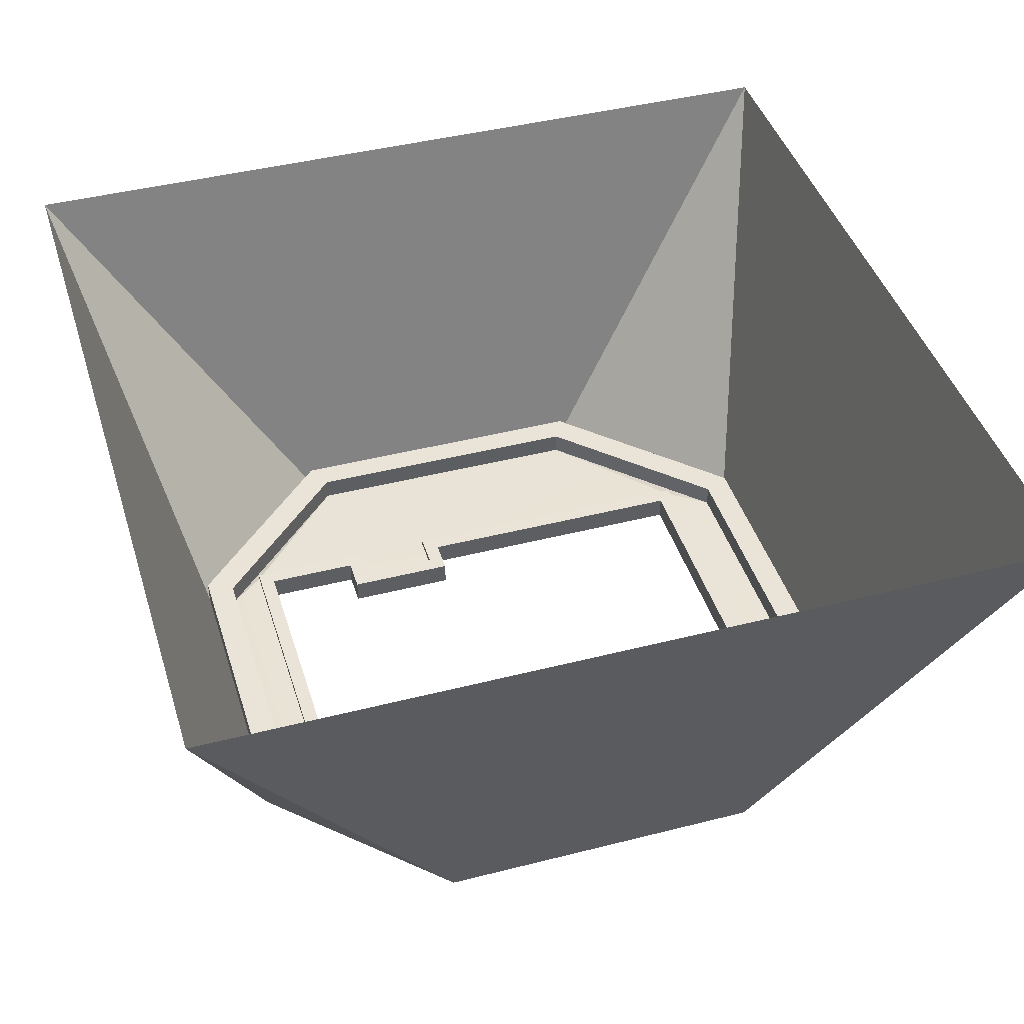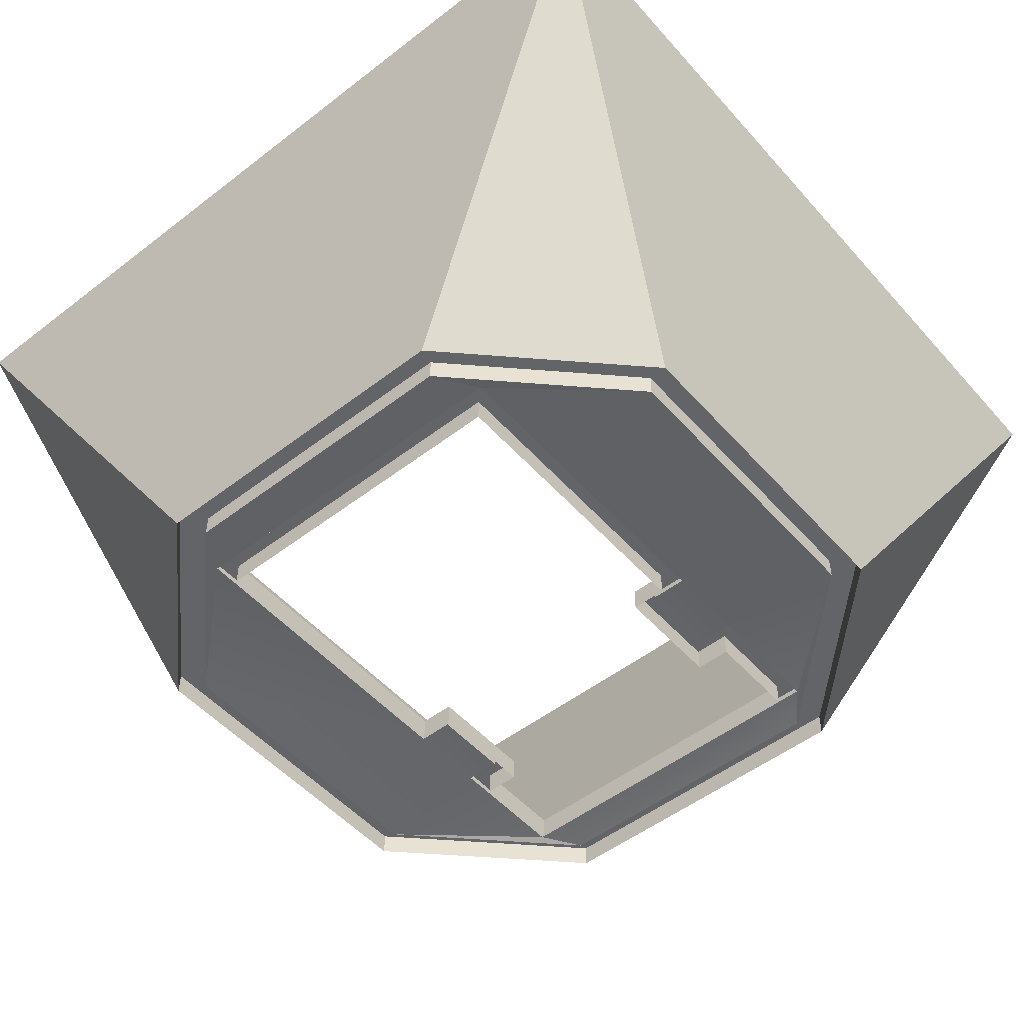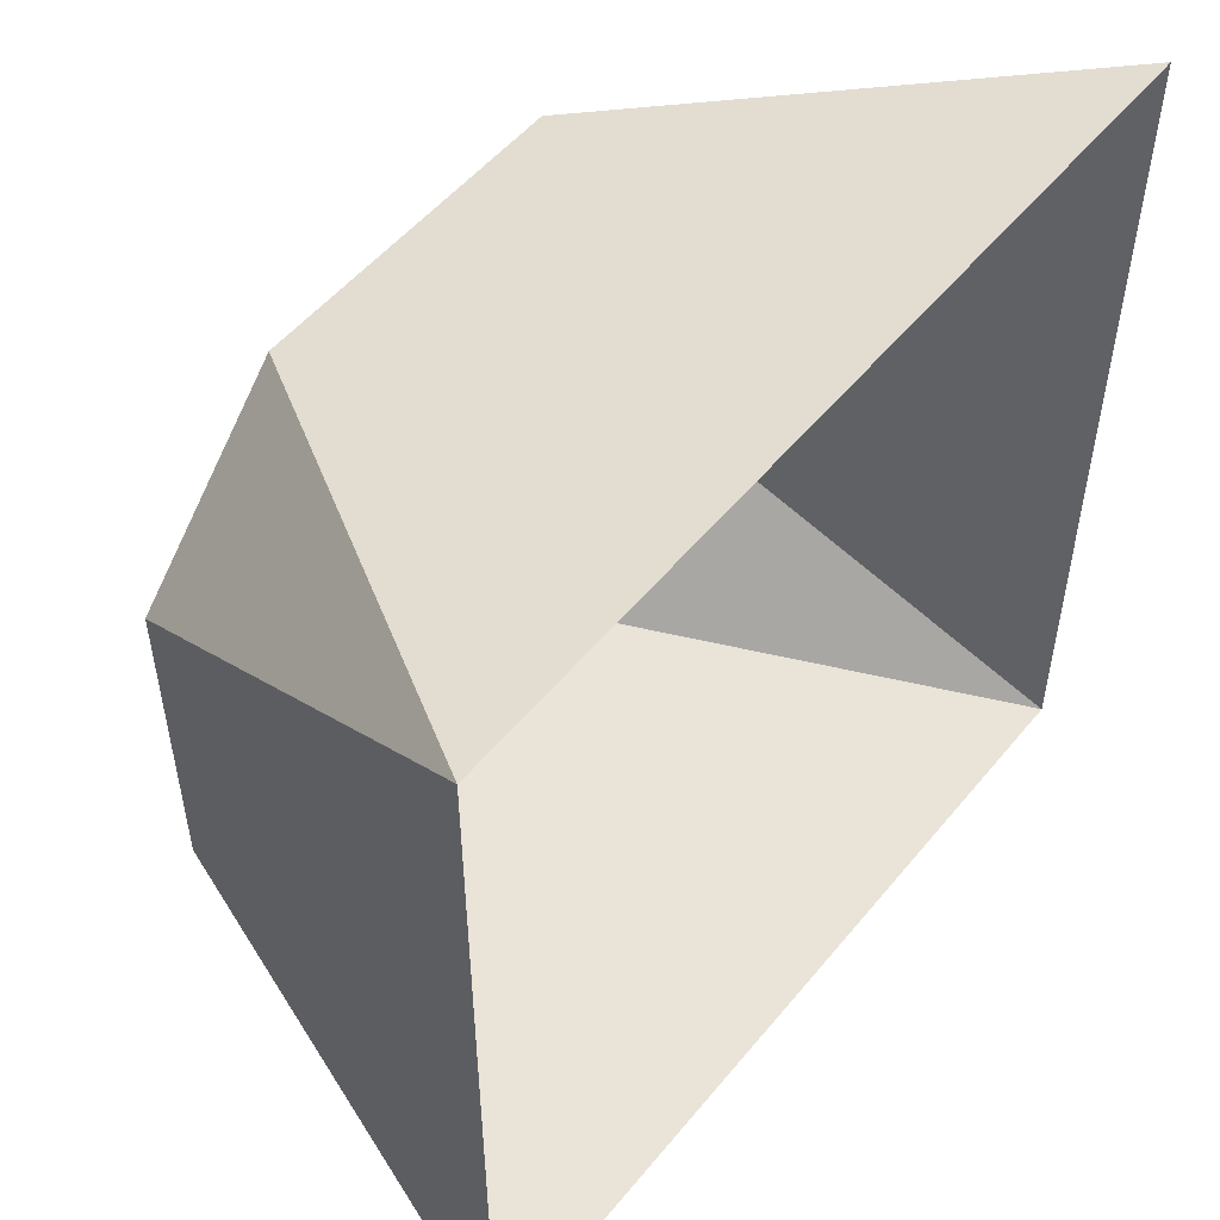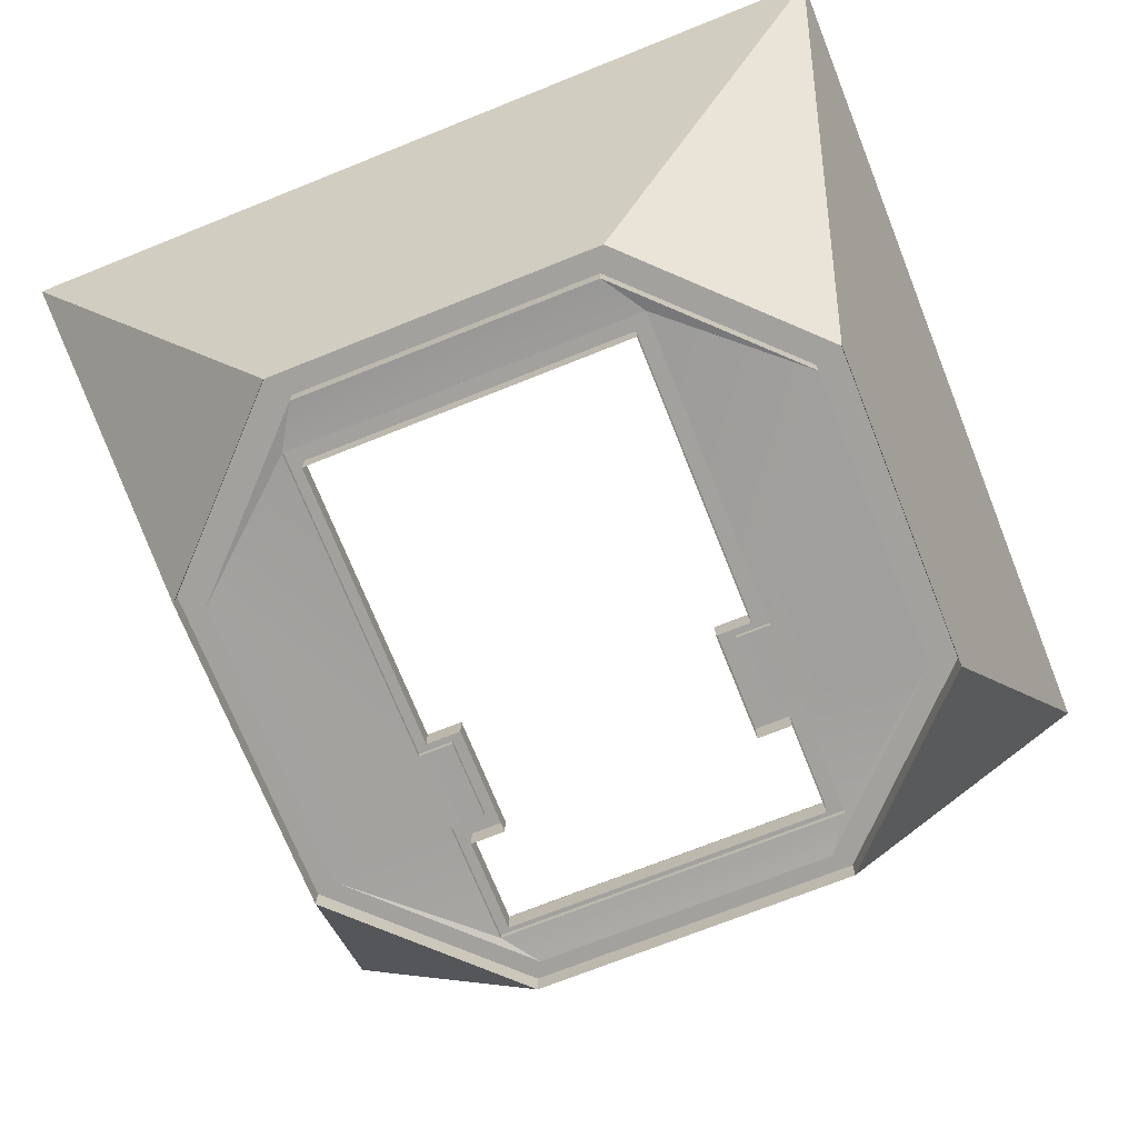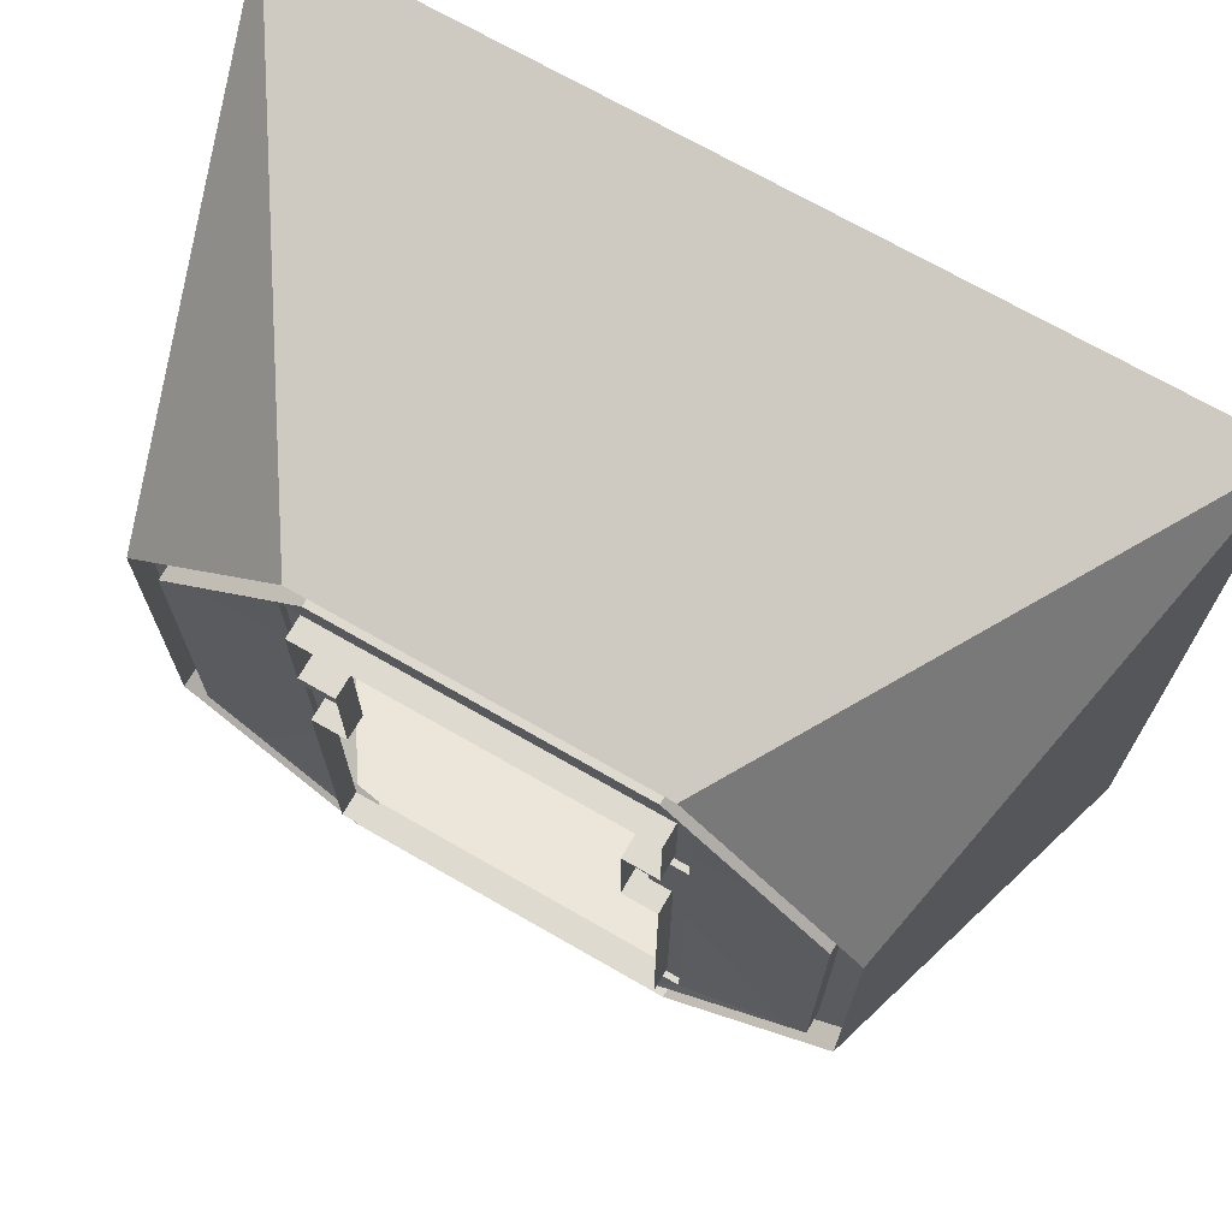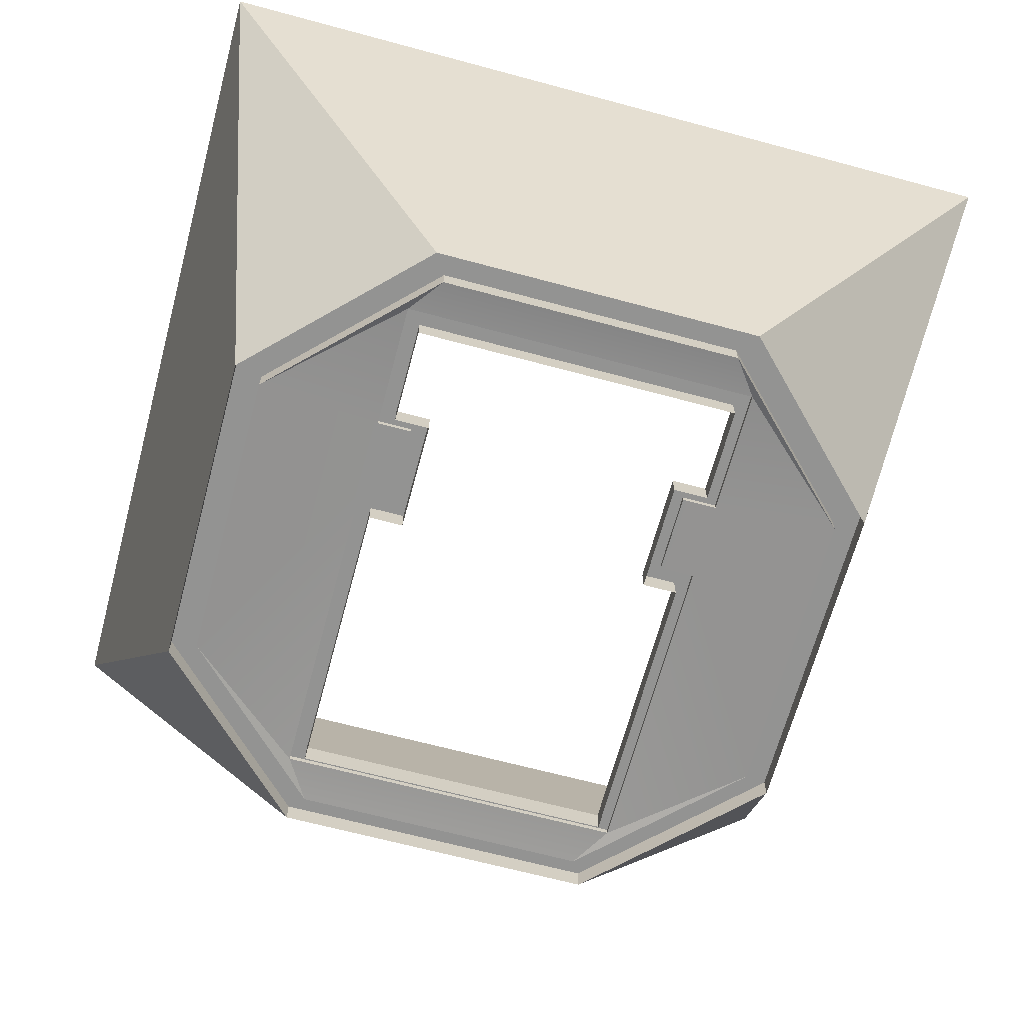
<metadata>
{"format":"obj","ext":"obj","renderer":"f3d","projection":"perspective","resolution":1024,"background":"white","views":[{"elev":42.9,"azim":-106.9,"up":"+Z"},{"elev":-51.1,"azim":40.0,"up":"+Z"},{"elev":52.4,"azim":-51.8,"up":"+Y"},{"elev":-72.0,"azim":21.8,"up":"+Z"},{"elev":70.8,"azim":-150.1,"up":"+Y"},{"elev":-66.7,"azim":164.9,"up":"+Z"}]}
</metadata>
<code>
g SM_Env_Transition_Door_Square_01
v 1.543 4.415 0.0885
v 0.5853 3.457 0.0885
v 3.815e-06 5 2.5
v 1.543 0.5853 0.0885
v 1.25 -4.768e-07 2.5
v -0 -4.768e-07 2.5
v 3.457 0.5853 0.0885
v 4.415 1.543 0.0885
v 5 -4.768e-07 2.5
v 4.415 3.457 0.0885
v 3.457 4.415 0.0885
v 5 5 2.5
v 1.907e-06 1.25 2.5
v 0.5853 1.543 0.0885
v -0 -4.768e-07 2.5
v 0.5853 1.543 0.0885
v 1.543 0.5853 0.0885
v -0 -4.768e-07 2.5
v 3.75 -4.768e-07 2.5
v 3.457 0.5853 0.0885
v 5 -4.768e-07 2.5
v 4.415 1.543 0.0885
v 5 1.25 2.5
v 5 -4.768e-07 2.5
v 5 3.75 2.5
v 4.415 3.457 0.0885
v 5 5 2.5
v 3.457 4.415 0.0885
v 3.75 5 2.5
v 5 5 2.5
v 1.25 5 2.5
v 1.543 4.415 0.0885
v 3.815e-06 5 2.5
v 0.5853 3.457 0.0885
v 1.907e-06 3.75 2.5
v 3.815e-06 5 2.5
v 3.378 4.256 0.0885
v 4.256 3.378 0.0885
v 3.533 4.044 0.106
v 4.256 1.622 0.0885
v 3.378 0.744 0.0885
v 3.533 0.9931 0.106
v 1.622 0.744 0.0885
v 0.744 1.622 0.0885
v 1.467 0.9931 0.106
v 0.744 1.622 0.0885
v 1.467 2.855 0.106
v 1.467 0.9931 0.106
v 3.378 0.744 0.0885
v 1.622 0.744 0.0885
v 3.533 0.9931 0.106
v 3.533 2.855 0.106
v 4.256 1.622 0.0885
v 4.256 3.378 0.0885
v 3.533 3.317 0.106
v 3.533 4.044 0.106
v 1.622 4.256 0.0885
v 3.378 4.256 0.0885
v 1.467 4.044 0.106
v 1.467 3.317 0.106
v 0.744 3.378 0.0885
v 0.744 3.378 0.0885
v 1.622 4.256 0.0885
v 1.467 4.044 0.106
v 1.907e-06 3.75 2.5
v 0.5853 3.457 0.0885
v 0.5853 1.543 0.0885
v 1.907e-06 1.25 2.5
v 1.25 -4.768e-07 2.5
v 1.543 0.5853 0.0885
v 3.457 0.5853 0.0885
v 3.75 -4.768e-07 2.5
v 5 1.25 2.5
v 4.415 1.543 0.0885
v 4.415 3.457 0.0885
v 5 3.75 2.5
v 3.75 5 2.5
v 3.457 4.415 0.0885
v 1.543 4.415 0.0885
v 1.25 5 2.5
v 1.543 4.415 0.0885
v 1.543 4.415 0.2209
v 0.5853 3.457 0.2209
v 0.5853 3.457 0.0885
v 0.5853 3.457 0.0885
v 0.5853 3.457 0.2209
v 0.5853 1.543 0.2209
v 0.5853 1.543 0.0885
v 0.5853 1.543 0.0885
v 0.5853 1.543 0.2209
v 1.543 0.5853 0.2209
v 1.543 0.5853 0.0885
v 1.543 0.5853 0.0885
v 1.543 0.5853 0.2209
v 3.457 0.5853 0.2209
v 3.457 0.5853 0.0885
v 3.457 0.5853 0.0885
v 3.457 0.5853 0.2209
v 4.415 1.543 0.2209
v 4.415 1.543 0.0885
v 4.415 1.543 0.0885
v 4.415 1.543 0.2209
v 4.415 3.457 0.2209
v 4.415 3.457 0.0885
v 4.415 3.457 0.0885
v 4.415 3.457 0.2209
v 3.457 4.415 0.2209
v 3.457 4.415 0.0885
v 3.457 4.415 0.0885
v 3.457 4.415 0.2209
v 1.543 4.415 0.2209
v 1.543 4.415 0.0885
v 1.622 4.256 0.2209
v 1.622 4.256 0.0885
v 0.744 3.378 0.0885
v 0.744 3.378 0.2209
v 0.744 3.378 0.2209
v 0.744 3.378 0.0885
v 0.744 1.622 0.0885
v 0.744 1.622 0.2209
v 0.744 1.622 0.2209
v 0.744 1.622 0.0885
v 1.622 0.744 0.0885
v 1.622 0.744 0.2209
v 1.622 0.744 0.2209
v 1.622 0.744 0.0885
v 3.378 0.744 0.0885
v 3.378 0.744 0.2209
v 3.378 0.744 0.2209
v 3.378 0.744 0.0885
v 4.256 1.622 0.0885
v 4.256 1.622 0.2209
v 4.256 1.622 0.2209
v 4.256 1.622 0.0885
v 4.256 3.378 0.0885
v 4.256 3.378 0.2209
v 4.256 3.378 0.2209
v 4.256 3.378 0.0885
v 3.378 4.256 0.0885
v 3.378 4.256 0.2209
v 3.378 4.256 0.2209
v 3.378 4.256 0.0885
v 1.622 4.256 0.0885
v 1.622 4.256 0.2209
v 0.744 1.622 0.0885
v 0.744 3.378 0.0885
v 1.467 3.317 0.106
v 1.467 2.855 0.106
v 1.668 3.317 0.106
v 1.668 2.855 0.106
v 3.533 3.317 0.106
v 3.533 2.855 0.106
v 3.332 2.855 0.106
v 3.332 3.317 0.106
v 3.445 1.082 0
v 3.445 1.082 0.1402
v 1.555 1.082 0.1402
v 1.555 1.082 0
v 1.555 3.406 -2.861e-06
v 1.555 3.406 0.1402
v 1.555 3.956 0.1402
v 1.555 3.956 -2.861e-06
v 1.555 1.082 0
v 1.555 1.082 0.1402
v 1.555 2.767 0.1402
v 1.555 2.767 -9.537e-07
v 1.756 3.406 -2.861e-06
v 1.756 3.406 0.1402
v 1.555 3.406 0.1402
v 1.555 3.406 -2.861e-06
v 1.756 2.767 -9.537e-07
v 1.756 2.767 0.1402
v 1.756 3.406 0.1402
v 1.756 3.406 -2.861e-06
v 3.244 2.767 -9.537e-07
v 3.244 2.767 0.1402
v 3.445 2.767 0.1402
v 3.445 2.767 -9.537e-07
v 3.533 3.317 0.106
v 3.533 3.317 0.1402
v 3.533 4.044 0.1402
v 3.533 4.044 0.106
v 3.445 3.406 -2.861e-06
v 3.445 3.956 -2.861e-06
v 3.445 3.956 0.1402
v 3.445 3.406 0.1402
v 1.467 0.9931 0.106
v 1.467 0.9931 0.1402
v 3.533 0.9931 0.1402
v 3.533 0.9931 0.106
v 1.467 4.044 0.106
v 1.467 4.044 0.1402
v 1.467 3.317 0.1402
v 1.467 3.317 0.106
v 3.533 4.044 0.106
v 3.533 4.044 0.1402
v 1.467 4.044 0.1402
v 1.467 4.044 0.106
v 3.445 3.956 -2.861e-06
v 1.555 3.956 -2.861e-06
v 1.555 3.956 0.1402
v 3.445 3.956 0.1402
v 1.467 2.855 0.106
v 1.467 2.855 0.1402
v 1.467 0.9931 0.1402
v 1.467 0.9931 0.106
v 3.533 0.9931 0.106
v 3.533 0.9931 0.1402
v 3.533 2.855 0.1402
v 3.533 2.855 0.106
v 3.445 1.082 0
v 3.445 2.767 -9.537e-07
v 3.445 2.767 0.1402
v 3.445 1.082 0.1402
v 1.467 3.317 0.106
v 1.467 3.317 0.1402
v 1.668 3.317 0.1402
v 1.668 3.317 0.106
v 1.668 2.855 0.106
v 1.668 2.855 0.1402
v 1.467 2.855 0.1402
v 1.467 2.855 0.106
v 1.756 2.767 -9.537e-07
v 1.555 2.767 -9.537e-07
v 1.555 2.767 0.1402
v 1.756 2.767 0.1402
v 1.668 3.317 0.106
v 1.668 3.317 0.1402
v 1.668 2.855 0.1402
v 1.668 2.855 0.106
v 3.332 3.317 0.106
v 3.332 3.317 0.1402
v 3.533 3.317 0.1402
v 3.533 3.317 0.106
v 3.244 3.406 -2.861e-06
v 3.445 3.406 -2.861e-06
v 3.445 3.406 0.1402
v 3.244 3.406 0.1402
v 3.533 2.855 0.106
v 3.533 2.855 0.1402
v 3.332 2.855 0.1402
v 3.332 2.855 0.106
v 3.332 2.855 0.106
v 3.332 2.855 0.1402
v 3.332 3.317 0.1402
v 3.332 3.317 0.106
v 3.244 2.767 -9.537e-07
v 3.244 3.406 -2.861e-06
v 3.244 3.406 0.1402
v 3.244 2.767 0.1402
v 1.543 4.415 0.2209
v 1.622 4.256 0.2209
v 0.744 3.378 0.2209
v 0.5853 3.457 0.2209
v 3.457 4.415 0.2209
v 0.744 1.622 0.2209
v 3.378 4.256 0.2209
v 0.5853 1.543 0.2209
v 4.415 3.457 0.2209
v 1.622 0.744 0.2209
v 4.256 3.378 0.2209
v 1.543 0.5853 0.2209
v 4.415 1.543 0.2209
v 3.378 0.744 0.2209
v 4.256 1.622 0.2209
v 3.457 0.5853 0.2209
v 3.533 3.317 0.1402
v 3.445 3.956 0.1402
v 3.533 4.044 0.1402
v 3.445 3.406 0.1402
v 1.555 3.956 0.1402
v 3.332 3.317 0.1402
v 1.467 4.044 0.1402
v 3.244 3.406 0.1402
v 1.555 3.406 0.1402
v 3.332 2.855 0.1402
v 1.467 3.317 0.1402
v 3.244 2.767 0.1402
v 1.756 3.406 0.1402
v 3.533 2.855 0.1402
v 1.668 3.317 0.1402
v 3.445 2.767 0.1402
v 1.756 2.767 0.1402
v 3.533 0.9931 0.1402
v 1.668 2.855 0.1402
v 3.445 1.082 0.1402
v 1.555 2.767 0.1402
v 1.467 0.9931 0.1402
v 1.467 2.855 0.1402
v 1.555 1.082 0.1402
g SM_Env_Transition_Door_Square_01_0
f 3 2 1
f 6 5 4
f 9 8 7
f 12 11 10
f 15 14 13
f 18 17 16
f 21 20 19
f 24 23 22
f 27 26 25
f 30 29 28
f 33 32 31
f 36 35 34
f 39 38 37
f 42 41 40
f 45 44 43
f 48 47 46
f 48 50 49
f 51 48 49
f 51 53 52
f 52 53 54
f 55 52 54
f 56 55 54
f 56 58 57
f 59 56 57
f 59 61 60
f 64 63 62
f 67 66 65
f 68 67 65
f 71 70 69
f 72 71 69
f 75 74 73
f 76 75 73
f 79 78 77
f 80 79 77
f 83 82 81
f 84 83 81
f 87 86 85
f 88 87 85
f 91 90 89
f 92 91 89
f 95 94 93
f 96 95 93
f 99 98 97
f 100 99 97
f 103 102 101
f 104 103 101
f 107 106 105
f 108 107 105
f 111 110 109
f 112 111 109
f 115 114 113
f 116 115 113
f 119 118 117
f 120 119 117
f 123 122 121
f 124 123 121
f 127 126 125
f 128 127 125
f 131 130 129
f 132 131 129
f 135 134 133
f 136 135 133
f 139 138 137
f 140 139 137
f 143 142 141
f 144 143 141
f 147 146 145
f 148 147 145
f 149 147 148
f 150 149 148
f 153 152 151
f 154 153 151
f 157 156 155
f 158 157 155
f 161 160 159
f 162 161 159
f 165 164 163
f 166 165 163
f 169 168 167
f 170 169 167
f 173 172 171
f 174 173 171
f 177 176 175
f 178 177 175
f 181 180 179
f 182 181 179
f 185 184 183
f 186 185 183
f 189 188 187
f 190 189 187
f 193 192 191
f 194 193 191
f 197 196 195
f 198 197 195
f 201 200 199
f 202 201 199
f 205 204 203
f 206 205 203
f 209 208 207
f 210 209 207
f 213 212 211
f 214 213 211
f 217 216 215
f 218 217 215
f 221 220 219
f 222 221 219
f 225 224 223
f 226 225 223
f 229 228 227
f 230 229 227
f 233 232 231
f 234 233 231
f 237 236 235
f 238 237 235
f 241 240 239
f 242 241 239
f 245 244 243
f 246 245 243
f 249 248 247
f 250 249 247
f 253 252 251
f 254 253 251
f 251 252 255
f 256 253 254
f 252 257 255
f 258 256 254
f 255 257 259
f 260 256 258
f 257 261 259
f 262 260 258
f 259 261 263
f 264 260 262
f 261 265 263
f 266 264 262
f 263 265 266
f 265 264 266
f 269 268 267
f 268 270 267
f 271 268 269
f 267 270 272
f 273 271 269
f 270 274 272
f 275 271 273
f 272 274 276
f 277 275 273
f 274 278 276
f 279 275 277
f 276 278 280
f 281 279 277
f 278 282 280
f 283 279 281
f 280 282 284
f 285 283 281
f 282 286 284
f 287 283 285
f 284 286 288
f 289 287 285
f 286 290 288
f 290 287 289
f 288 290 289

</code>
